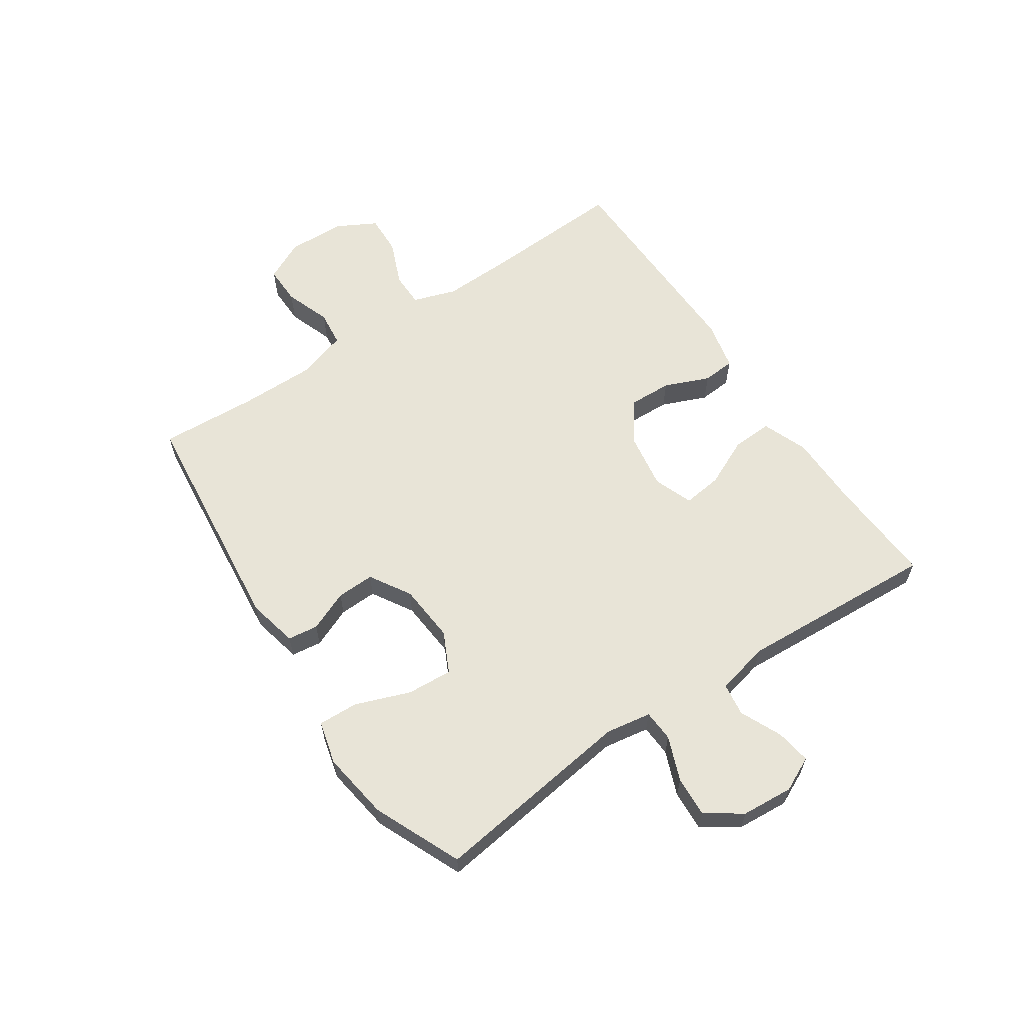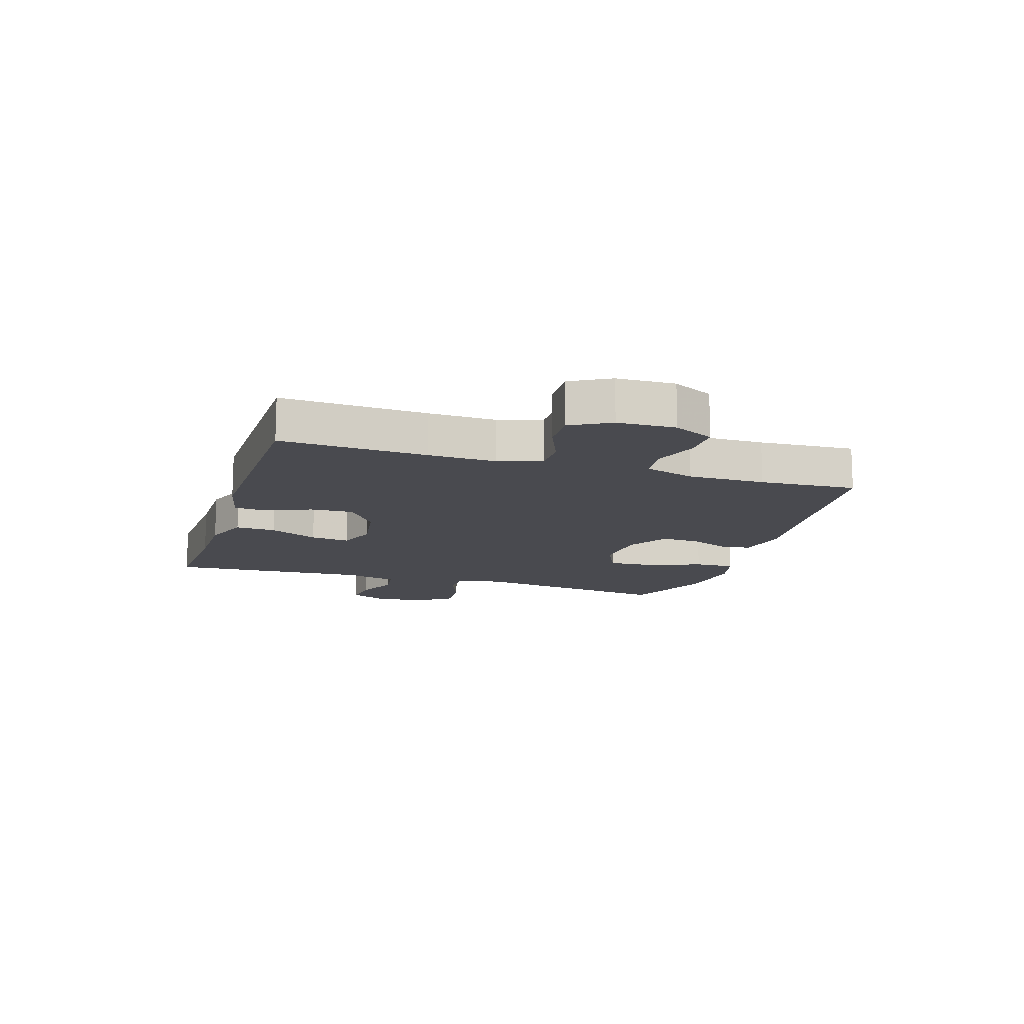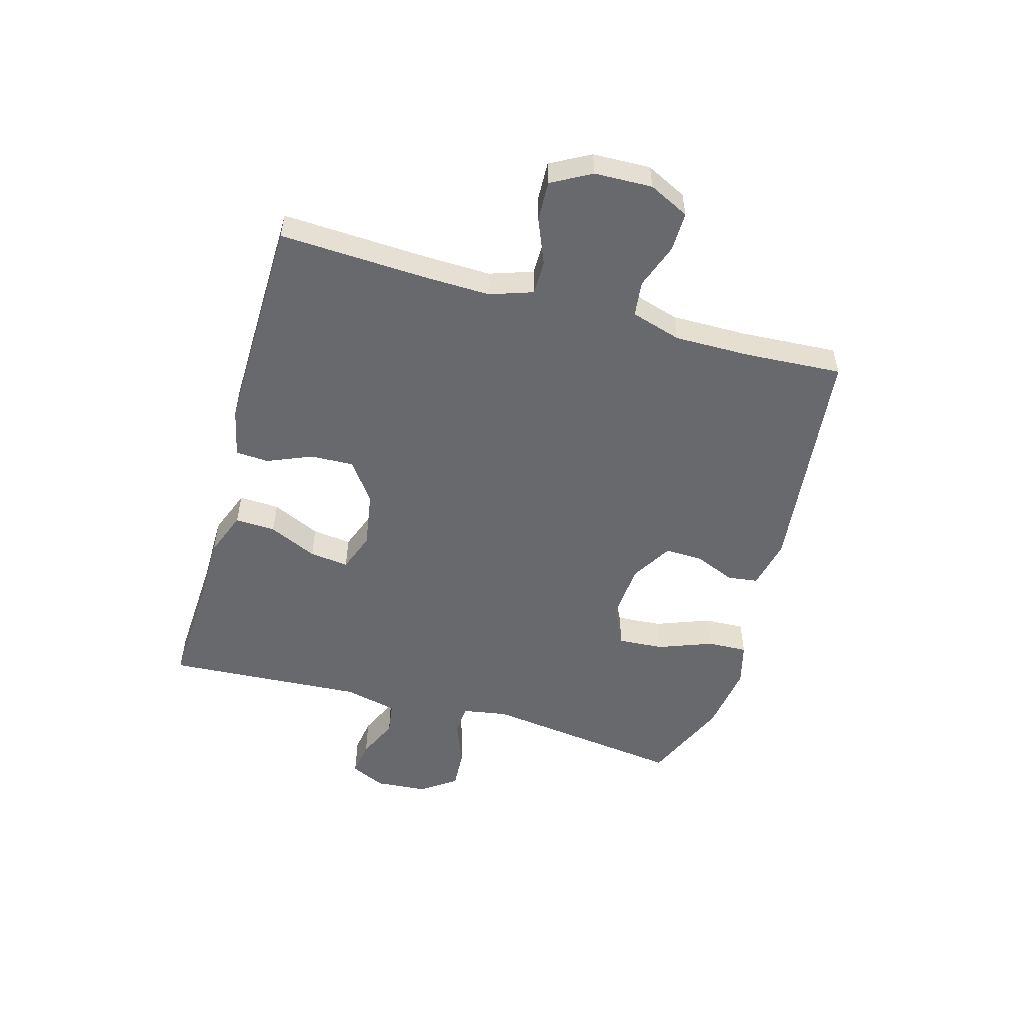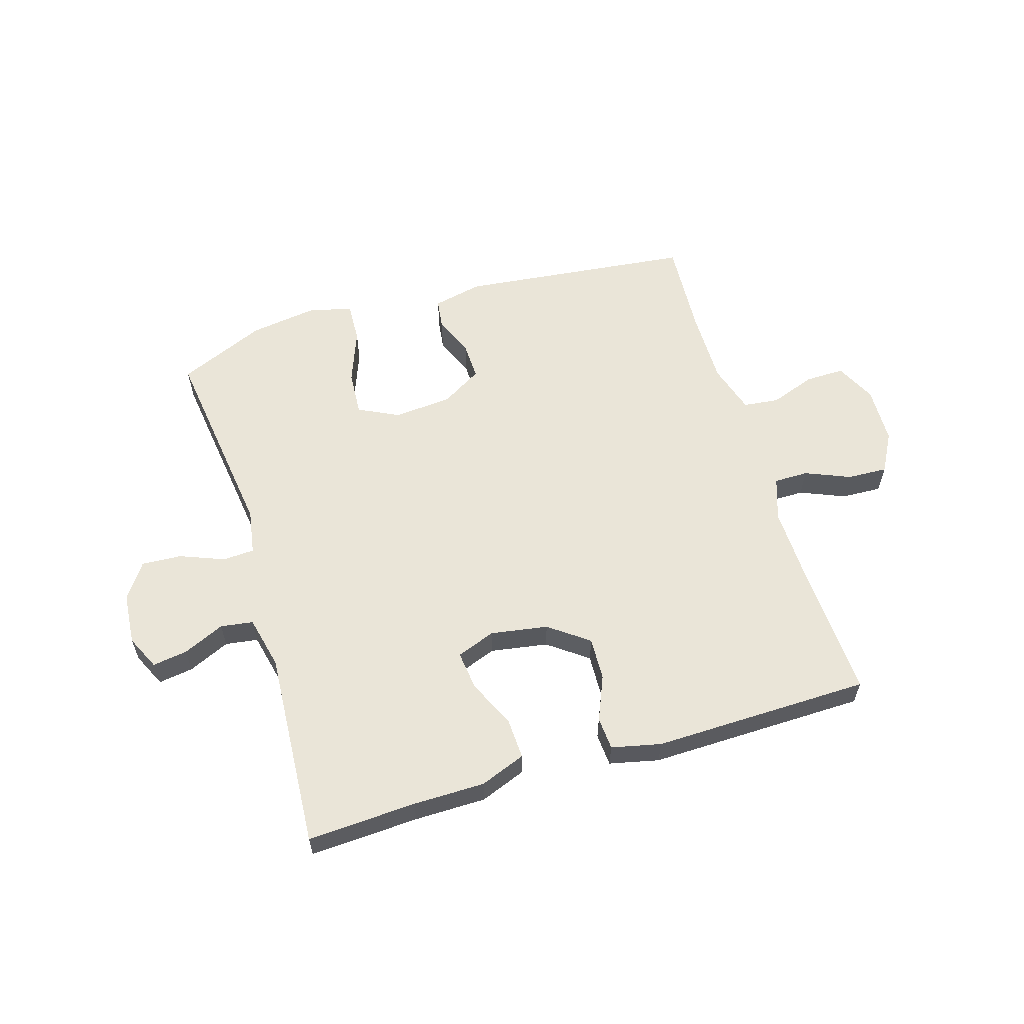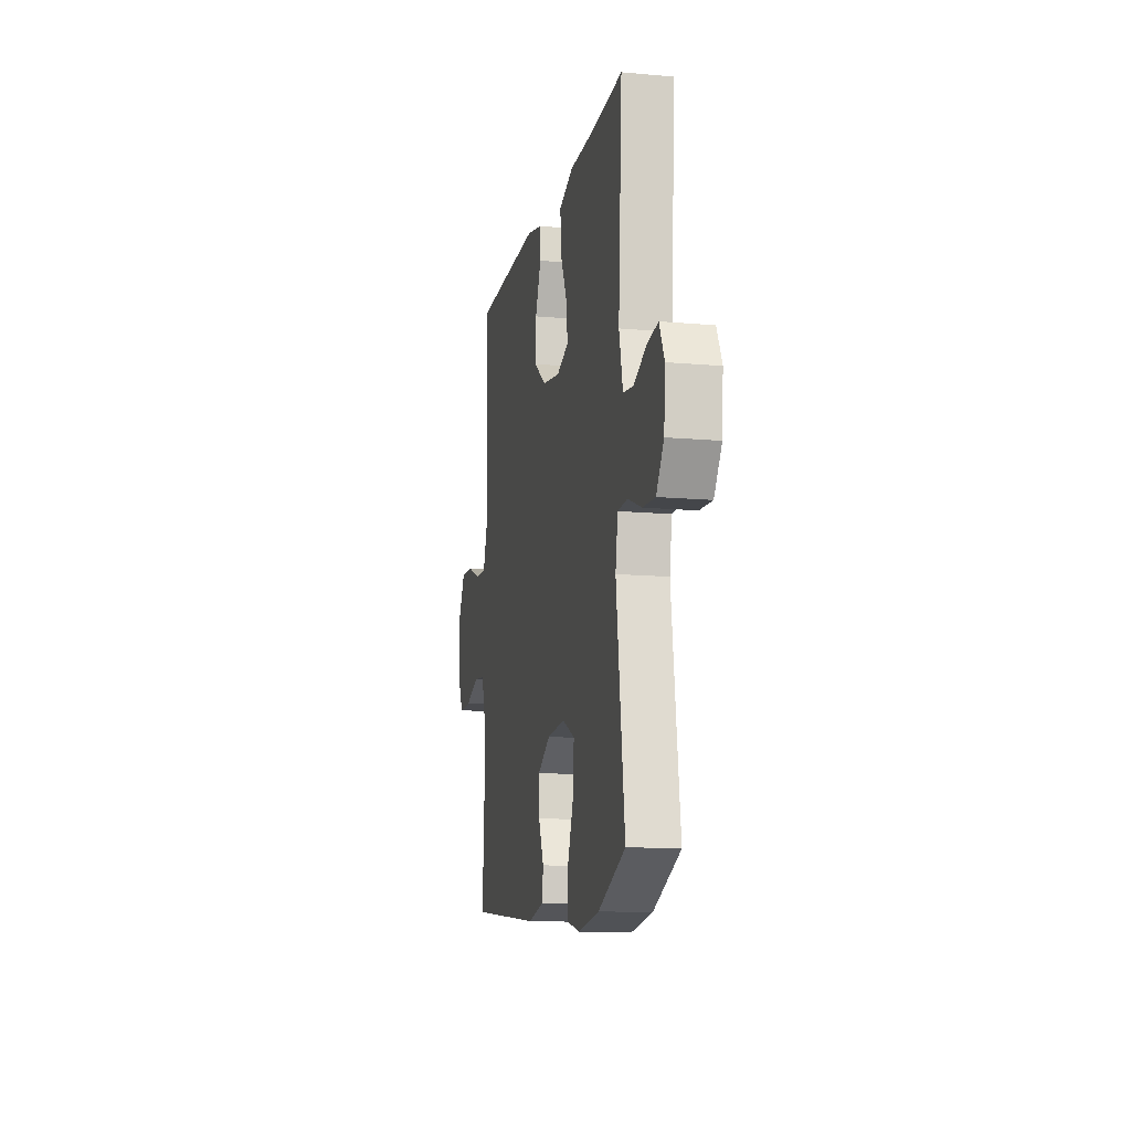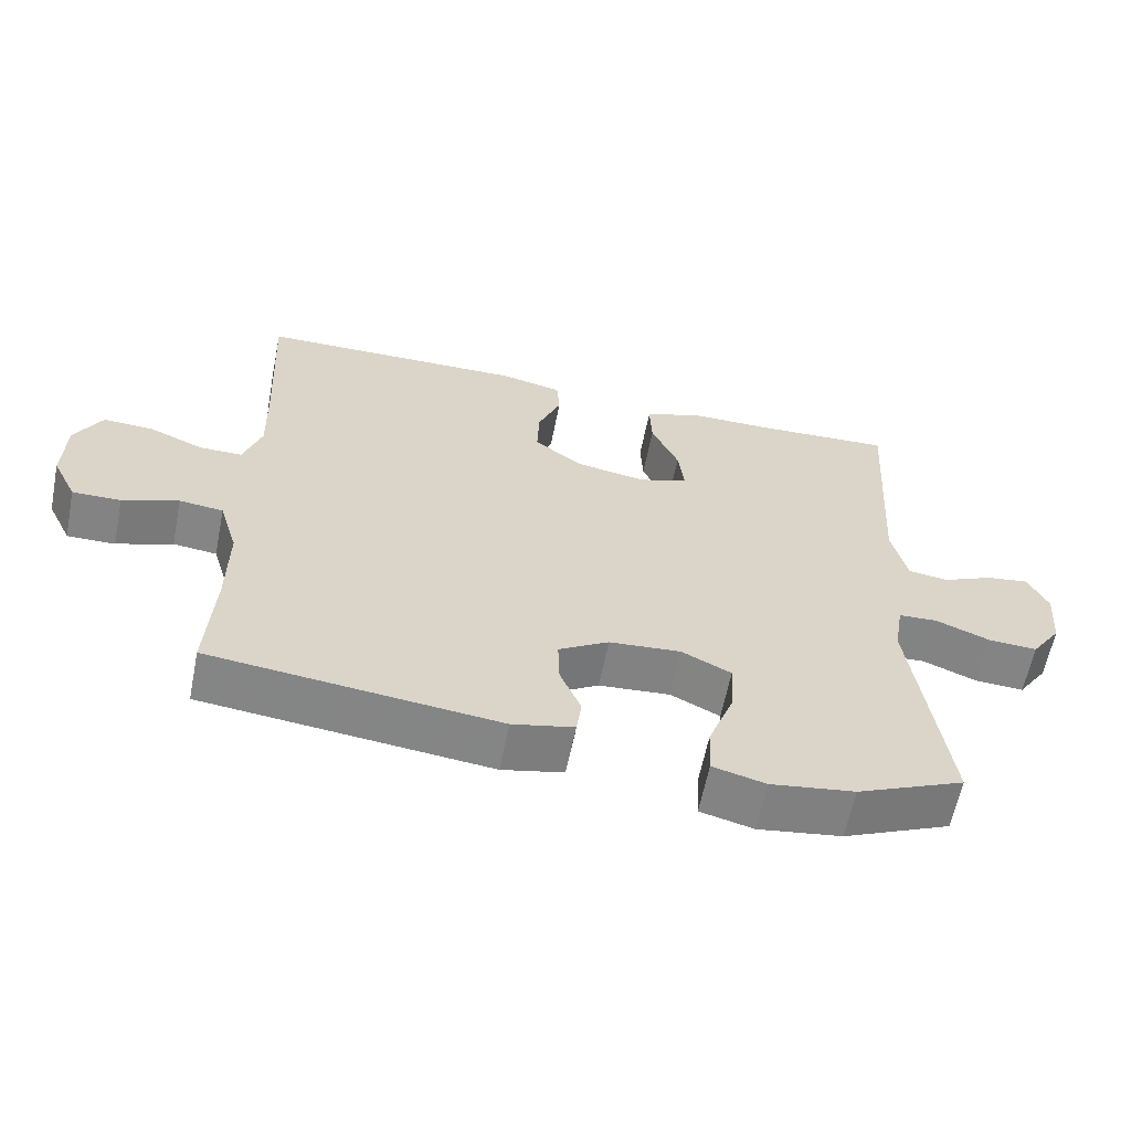
<metadata>
{"format":"obj","ext":"obj","renderer":"f3d","projection":"perspective","resolution":1024,"background":"white","views":[{"elev":61.3,"azim":-124.0,"up":"+Y"},{"elev":-13.6,"azim":72.6,"up":"+Y"},{"elev":-52.8,"azim":74.3,"up":"+Y"},{"elev":59.0,"azim":-16.8,"up":"+Y"},{"elev":-12.6,"azim":-101.8,"up":"+Z"},{"elev":-61.3,"azim":168.7,"up":"+Z"}]}
</metadata>
<code>
v -0.5 0.07 -0.5
v -0.454 0.07 -0.154
v -0.467 0.07 -0.076
v -0.521 0.07 -0.073
v -0.597 0.07 -0.103
v -0.666 0.07 -0.107
v -0.708 0.07 -0.046
v -0.715 0.07 0.043
v -0.687 0.07 0.102
v -0.627 0.07 0.093
v -0.556 0.07 0.061
v -0.5 0.07 0.069
v -0.479 0.07 0.16
v -0.5 0.07 0.5
v -0.313 0.07 0.49
v -0.19 0.07 0.489
v -0.112 0.07 0.459
v -0.115 0.07 0.39
v -0.153 0.07 0.307
v -0.161 0.07 0.24
v -0.094 0.07 0.215
v 0.004 0.07 0.231
v 0.072 0.07 0.281
v 0.069 0.07 0.355
v 0.037 0.07 0.432
v 0.041 0.07 0.488
v 0.126 0.07 0.507
v 0.5 0.07 0.5
v 0.488 0.07 0.251
v 0.485 0.07 0.135
v 0.51 0.07 0.061
v 0.569 0.07 0.061
v 0.646 0.07 0.093
v 0.715 0.07 0.096
v 0.752 0.07 0.028
v 0.755 0.07 -0.071
v 0.721 0.07 -0.14
v 0.654 0.07 -0.139
v 0.576 0.07 -0.111
v 0.515 0.07 -0.118
v 0.489 0.07 -0.204
v 0.49 0.07 -0.335
v 0.5 0.07 -0.5
v 0.099 0.07 -0.544
v 0.013 0.07 -0.525
v 0.006 0.07 -0.473
v 0.035 0.07 -0.404
v 0.037 0.07 -0.339
v -0.033 0.07 -0.297
v -0.133 0.07 -0.289
v -0.202 0.07 -0.323
v -0.197 0.07 -0.401
v -0.162 0.07 -0.494
v -0.159 0.07 -0.563
v -0.233 0.07 -0.582
v -0.35 0.07 -0.565
v -0.5 0 -0.5
v -0.454 0 -0.154
v -0.467 0 -0.076
v -0.521 0 -0.073
v -0.597 0 -0.103
v -0.666 0 -0.107
v -0.708 0 -0.046
v -0.715 0 0.043
v -0.687 0 0.102
v -0.627 0 0.093
v -0.556 0 0.061
v -0.5 0 0.069
v -0.479 0 0.16
v -0.5 0 0.5
v -0.313 0 0.49
v -0.19 0 0.489
v -0.112 0 0.459
v -0.115 0 0.39
v -0.153 0 0.307
v -0.161 0 0.24
v -0.094 0 0.215
v 0.004 0 0.231
v 0.072 0 0.281
v 0.069 0 0.355
v 0.037 0 0.432
v 0.041 0 0.488
v 0.126 0 0.507
v 0.5 0 0.5
v 0.488 0 0.251
v 0.485 0 0.135
v 0.51 0 0.061
v 0.569 0 0.061
v 0.646 0 0.093
v 0.715 0 0.096
v 0.752 0 0.028
v 0.755 0 -0.071
v 0.721 0 -0.14
v 0.654 0 -0.139
v 0.576 0 -0.111
v 0.515 0 -0.118
v 0.489 0 -0.204
v 0.49 0 -0.335
v 0.5 0 -0.5
v 0.099 0 -0.544
v 0.013 0 -0.525
v 0.006 0 -0.473
v 0.035 0 -0.404
v 0.037 0 -0.339
v -0.033 0 -0.297
v -0.133 0 -0.289
v -0.202 0 -0.323
v -0.197 0 -0.401
v -0.162 0 -0.494
v -0.159 0 -0.563
v -0.233 0 -0.582
v -0.35 0 -0.565
f 56 1 2
f 55 56 2
f 54 55 2
f 53 54 2
f 52 53 2
f 51 52 2 3
f 50 51 3
f 49 50 3
f 45 46 47
f 44 45 47
f 43 44 47
f 42 43 47
f 41 42 47 48
f 40 41 48 49
f 37 38 39
f 36 37 39
f 35 36 39
f 34 35 39
f 33 34 39
f 32 33 39
f 31 32 39 40
f 40 49 3
f 31 40 3
f 30 31 3
f 27 28 29
f 26 27 29
f 25 26 29
f 24 25 29
f 23 24 29 30
f 17 18 19
f 16 17 19
f 15 16 19
f 15 19 20
f 14 15 20
f 13 14 20
f 12 13 20 21
f 9 10 11
f 8 9 11
f 7 8 11
f 6 7 11
f 5 6 11
f 4 5 11
f 4 11 12
f 12 21 22
f 4 12 22
f 3 4 22
f 22 23 30
f 3 22 30
f 58 57 112
f 58 112 111
f 58 111 110
f 58 110 109
f 58 109 108
f 59 58 108 107
f 59 107 106
f 59 106 105
f 103 102 101
f 103 101 100
f 103 100 99
f 103 99 98
f 104 103 98 97
f 105 104 97 96
f 95 94 93
f 95 93 92
f 95 92 91
f 95 91 90
f 95 90 89
f 95 89 88
f 96 95 88 87
f 59 105 96
f 59 96 87
f 59 87 86
f 85 84 83
f 85 83 82
f 85 82 81
f 85 81 80
f 86 85 80 79
f 75 74 73
f 75 73 72
f 75 72 71
f 76 75 71
f 76 71 70
f 76 70 69
f 77 76 69 68
f 67 66 65
f 67 65 64
f 67 64 63
f 67 63 62
f 67 62 61
f 67 61 60
f 68 67 60
f 78 77 68
f 78 68 60
f 78 60 59
f 86 79 78
f 86 78 59
f 1 57 58 2
f 2 58 59 3
f 3 59 60 4
f 4 60 61 5
f 5 61 62 6
f 6 62 63 7
f 7 63 64 8
f 8 64 65 9
f 9 65 66 10
f 10 66 67 11
f 11 67 68 12
f 12 68 69 13
f 13 69 70 14
f 14 70 71 15
f 15 71 72 16
f 16 72 73 17
f 17 73 74 18
f 18 74 75 19
f 19 75 76 20
f 20 76 77 21
f 21 77 78 22
f 22 78 79 23
f 23 79 80 24
f 24 80 81 25
f 25 81 82 26
f 26 82 83 27
f 27 83 84 28
f 28 84 85 29
f 29 85 86 30
f 30 86 87 31
f 31 87 88 32
f 32 88 89 33
f 33 89 90 34
f 34 90 91 35
f 35 91 92 36
f 36 92 93 37
f 37 93 94 38
f 38 94 95 39
f 39 95 96 40
f 40 96 97 41
f 41 97 98 42
f 42 98 99 43
f 43 99 100 44
f 44 100 101 45
f 45 101 102 46
f 46 102 103 47
f 47 103 104 48
f 48 104 105 49
f 49 105 106 50
f 50 106 107 51
f 51 107 108 52
f 52 108 109 53
f 53 109 110 54
f 54 110 111 55
f 55 111 112 56
f 56 112 57 1

</code>
